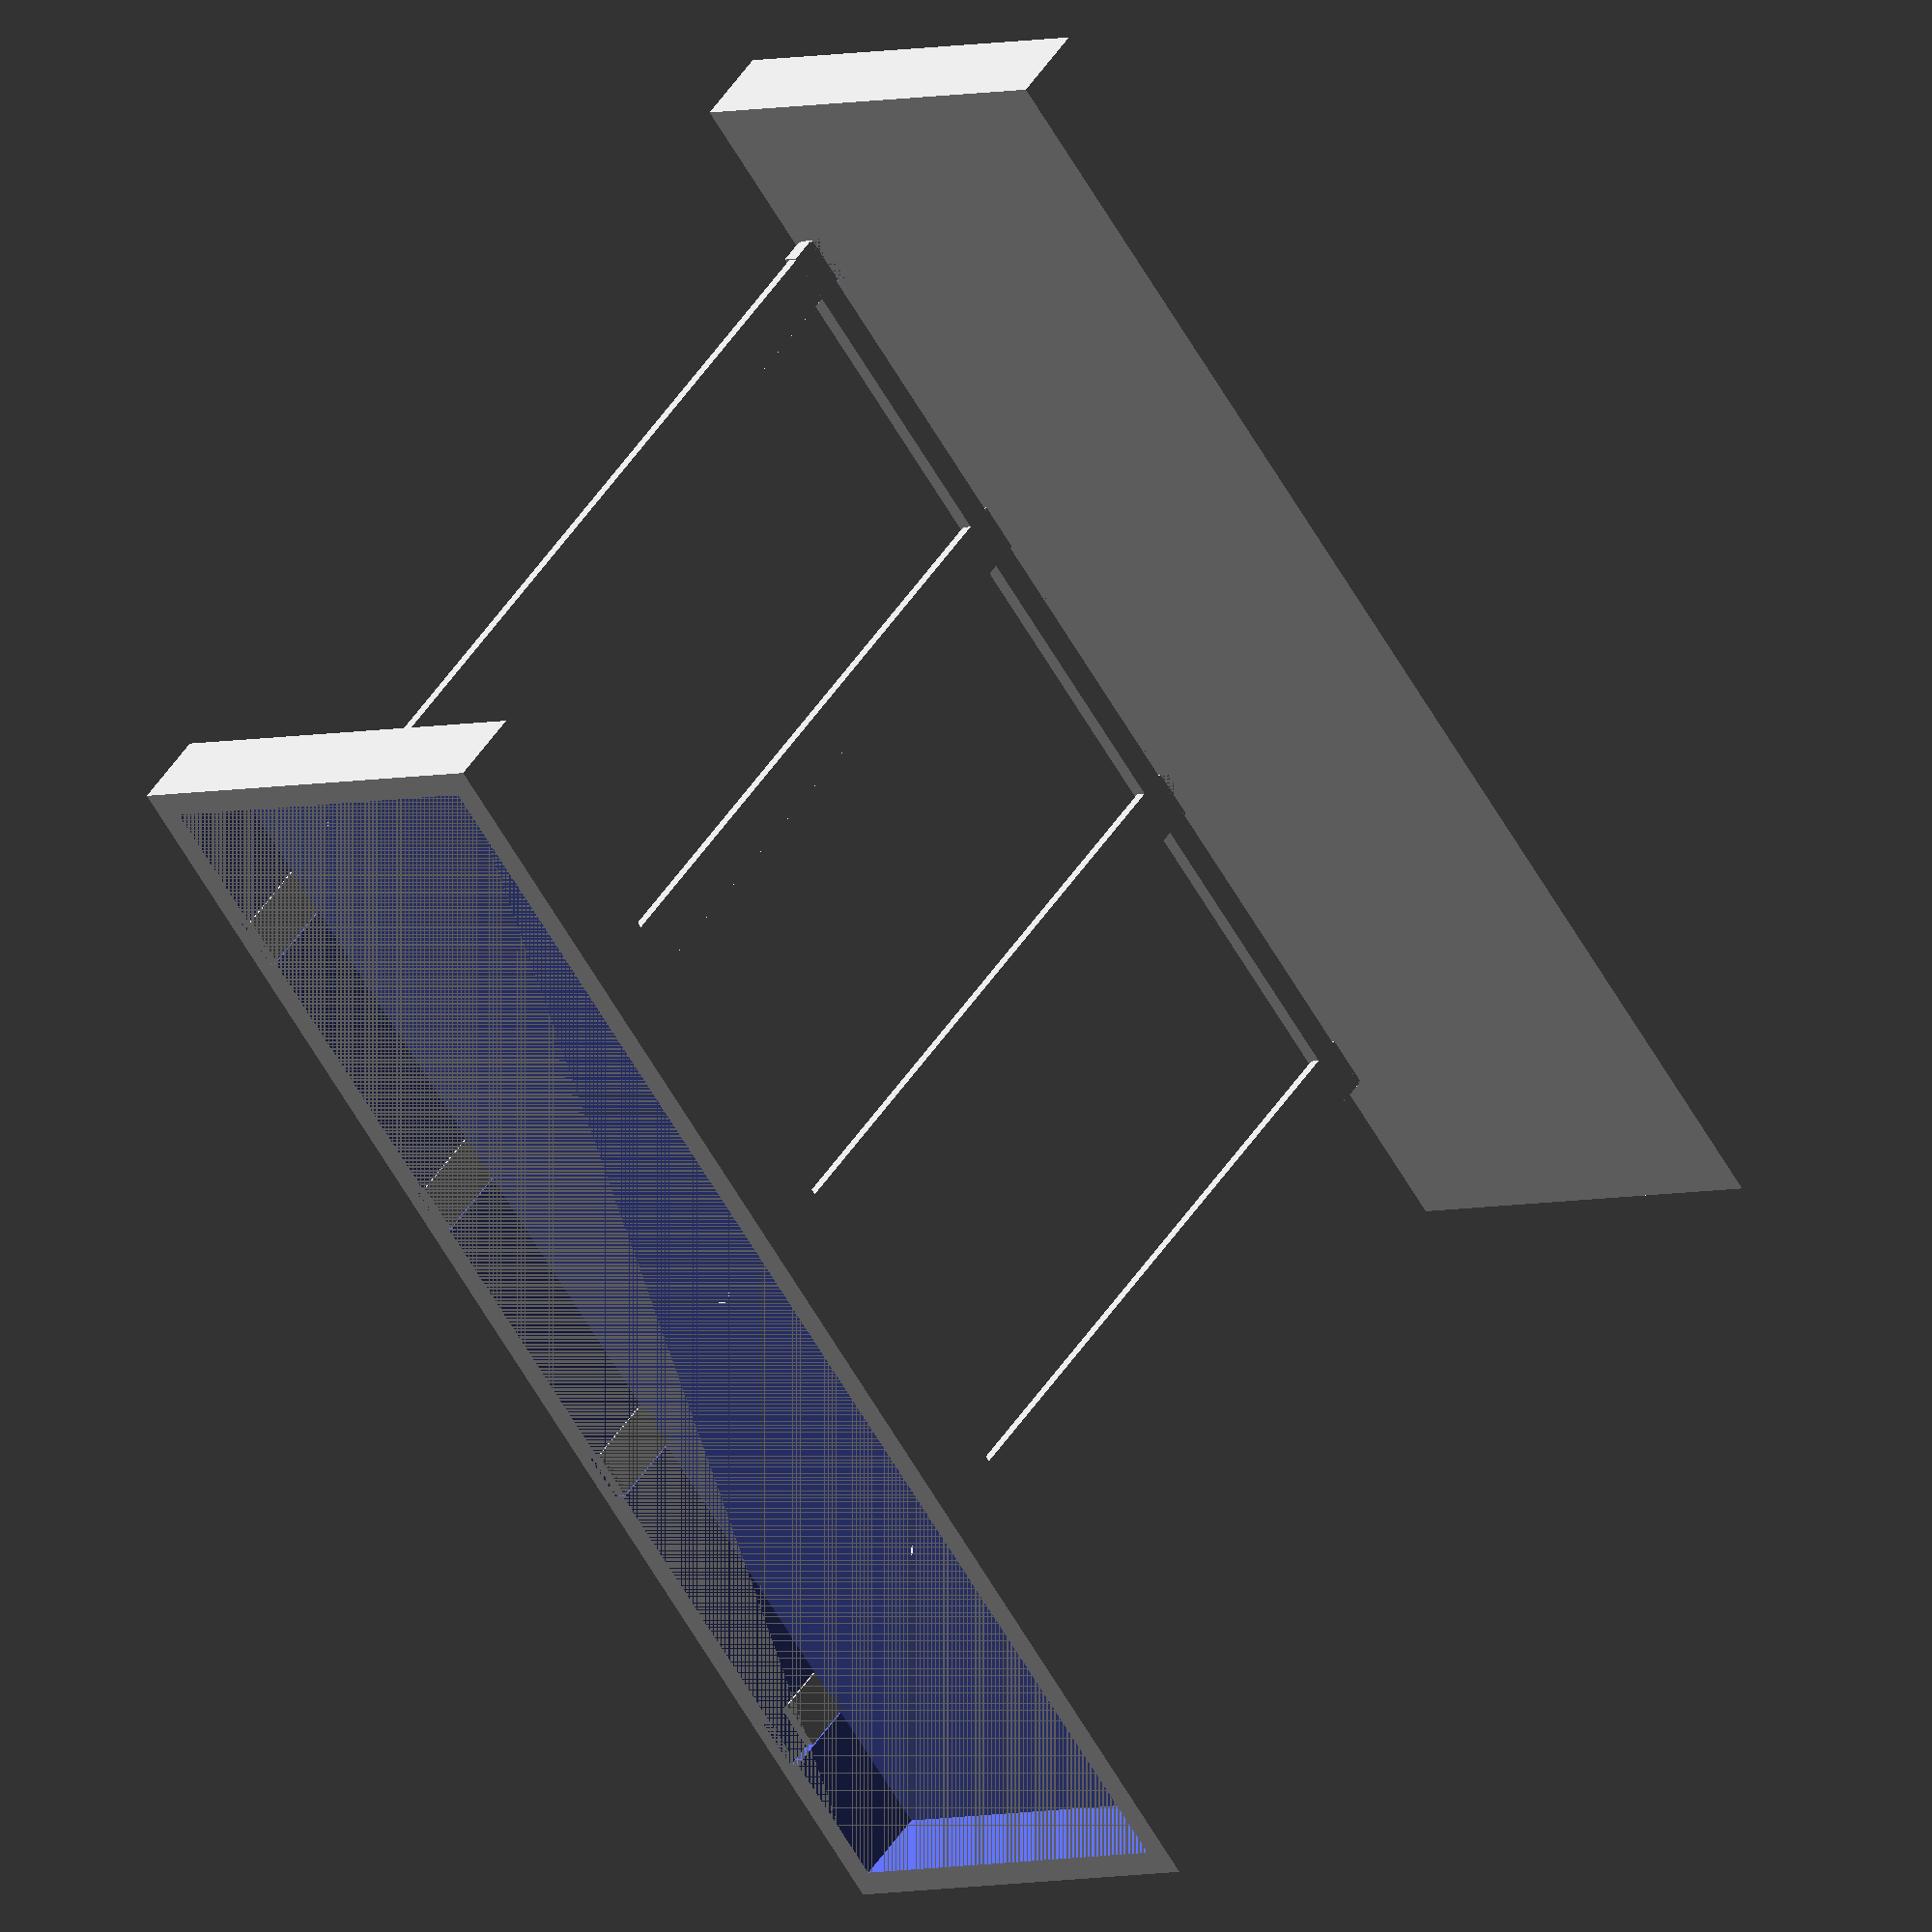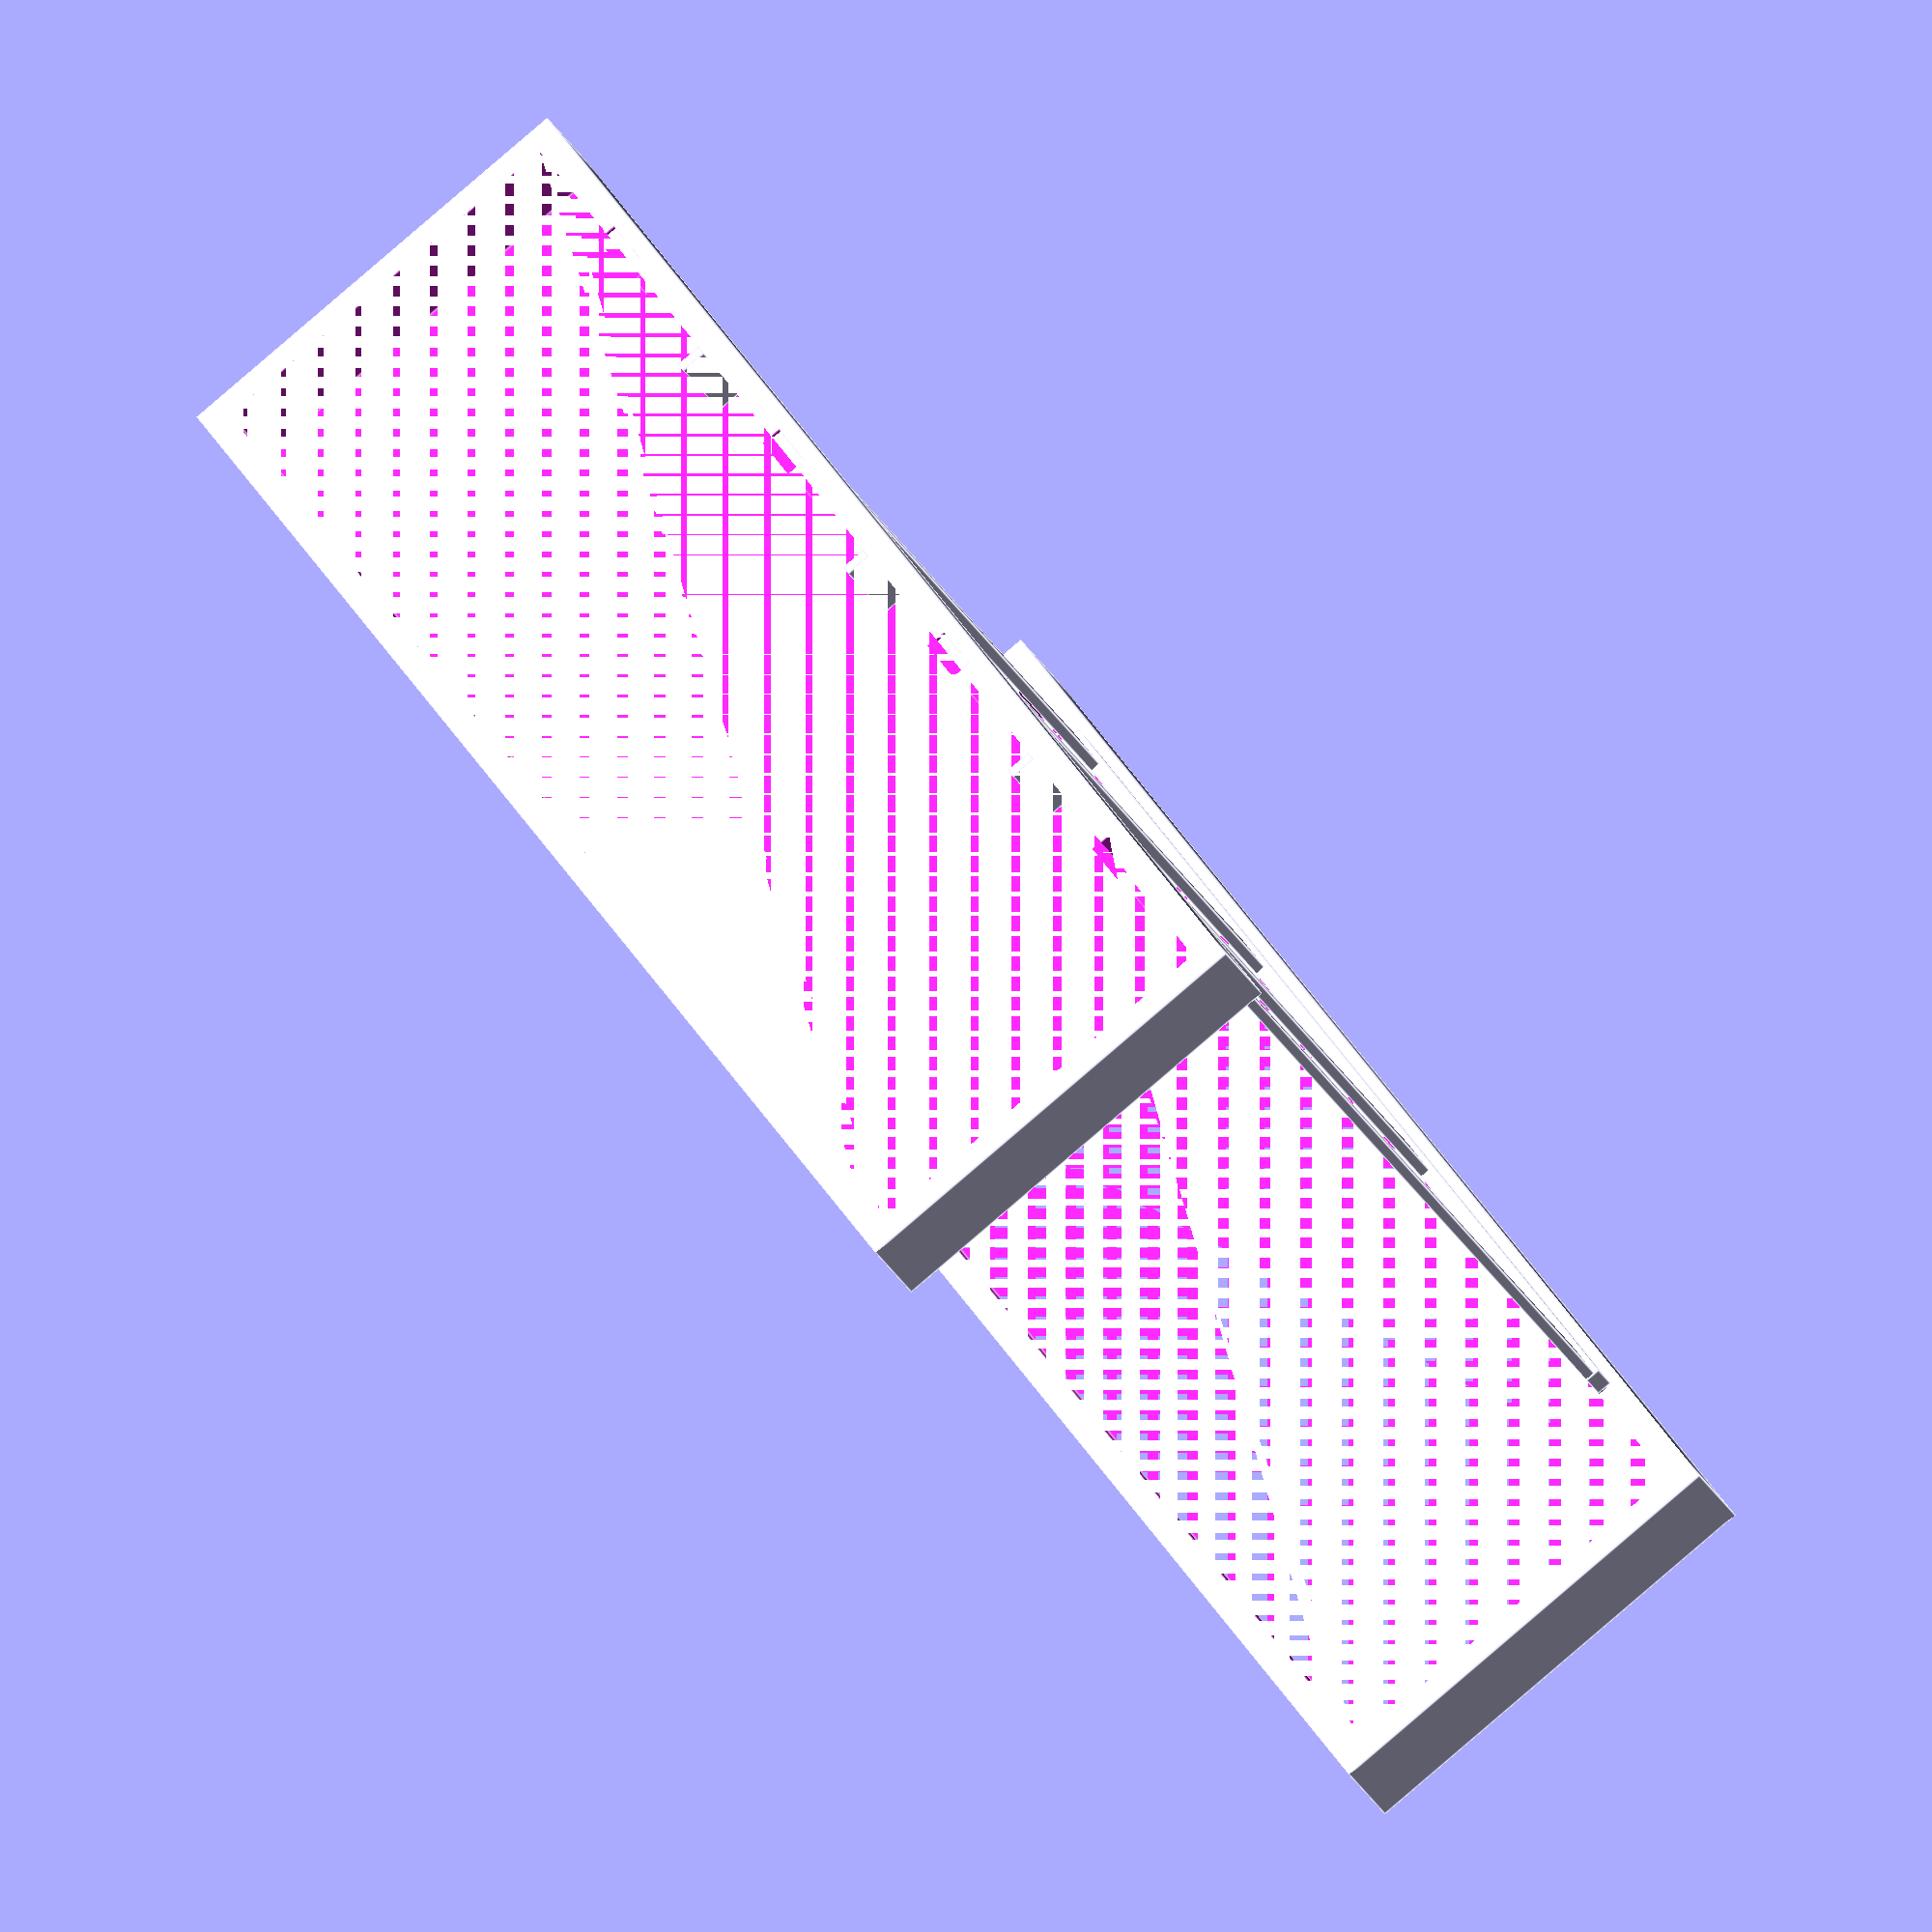
<openscad>
boxX = 62.5;
boxY = 65.5;
boxZ = 280;

slotCount = 4;
slotSeparator = 2.5;
slotSeparatorX = slotSeparator - 0.5;
slotSeparatorY = 5;

innerX = (boxX * slotCount) + (slotSeparator * (slotCount - 1));
innerY = boxY + 10;

z = 15;

outerX = innerX + 10;
outerY = innerY + 10;

module rearFrame() {

    difference() {
        cube([outerX, outerY, z], center = true);
        cube([innerX, innerY, z], center = true);
        translate([(boxX / 2) - (innerX / 2), -innerY / 2, 0]) cube([10, 4, z], center = true);
        translate([- (boxX / 2) - (slotSeparator / 2), -innerY / 2, 0]) cube([10, 4, z], center = true);
        translate([(boxX / 2) + (slotSeparator / 2), -innerY / 2, 0]) cube([10, 4, z], center = true);
        translate([(innerX / 2) - (boxX / 2), -innerY / 2, 0]) cube([10, 4, z], center = true);
    };

};

module frontFrame() {

    difference() {
        cube([outerX, outerY, z], center = true);
        cube([innerX, innerY, z], center = true);
        translate([(boxX / 2) - (innerX / 2), -innerY / 2, 0]) cube([10, 4, z], center = true);
        translate([- (boxX / 2) - (slotSeparator / 2), -innerY / 2, 0]) cube([10, 4, z], center = true);
        translate([(boxX / 2) + (slotSeparator / 2), -innerY / 2, 0]) cube([10, 4, z], center = true);
        translate([(innerX / 2) - (boxX / 2), -innerY / 2, 0]) cube([10, 4, z], center = true);
    };

    translate([0, -(innerY - slotSeparatorY) / 2, 0]) cube([slotSeparatorX, slotSeparatorY, z], center = true);
    translate([boxX + slotSeparator, -(innerY - slotSeparatorY) / 2, 0]) cube([slotSeparatorX, slotSeparatorY, z], center = true);
    translate([-(boxX + slotSeparator), -(innerY - slotSeparatorY) / 2, 0]) cube([slotSeparatorX, slotSeparatorY, z], center = true);

};

module bottomFrame() {

    cube([9.5, 200, 2], center = true);
    translate([boxX + slotSeparator, 0, 0]) cube([9.5, 210, 2], center = true);
    translate([(boxX + slotSeparator) * 2, 0, 0]) cube([9.5, 210, 2], center = true);
    translate([(boxX + slotSeparator) * 3, 0, 0]) cube([9.5, 210, 2], center = true);

    translate([((boxX + slotSeparator) * 3) / 2, -87.5, 0.5]) cube([ 10 + (boxX + slotSeparator) * 3, 5, 3], center = true);
    translate([((boxX + slotSeparator) * 3) / 2, 87.5, 0.5]) cube([ 10 + (boxX + slotSeparator) * 3, 5, 3], center = true);

};

translate([0, 98, 0]) rotate([90, 0, 0]) frontFrame();
translate([0, -98, 0]) rotate([90, 0, 0]) rearFrame();
translate([97.5, 0, -38.75]) rotate([0, 180, 0]) bottomFrame();
</openscad>
<views>
elev=183.9 azim=227.0 roll=223.3 proj=o view=wireframe
elev=267.6 azim=316.4 roll=49.5 proj=o view=edges
</views>
